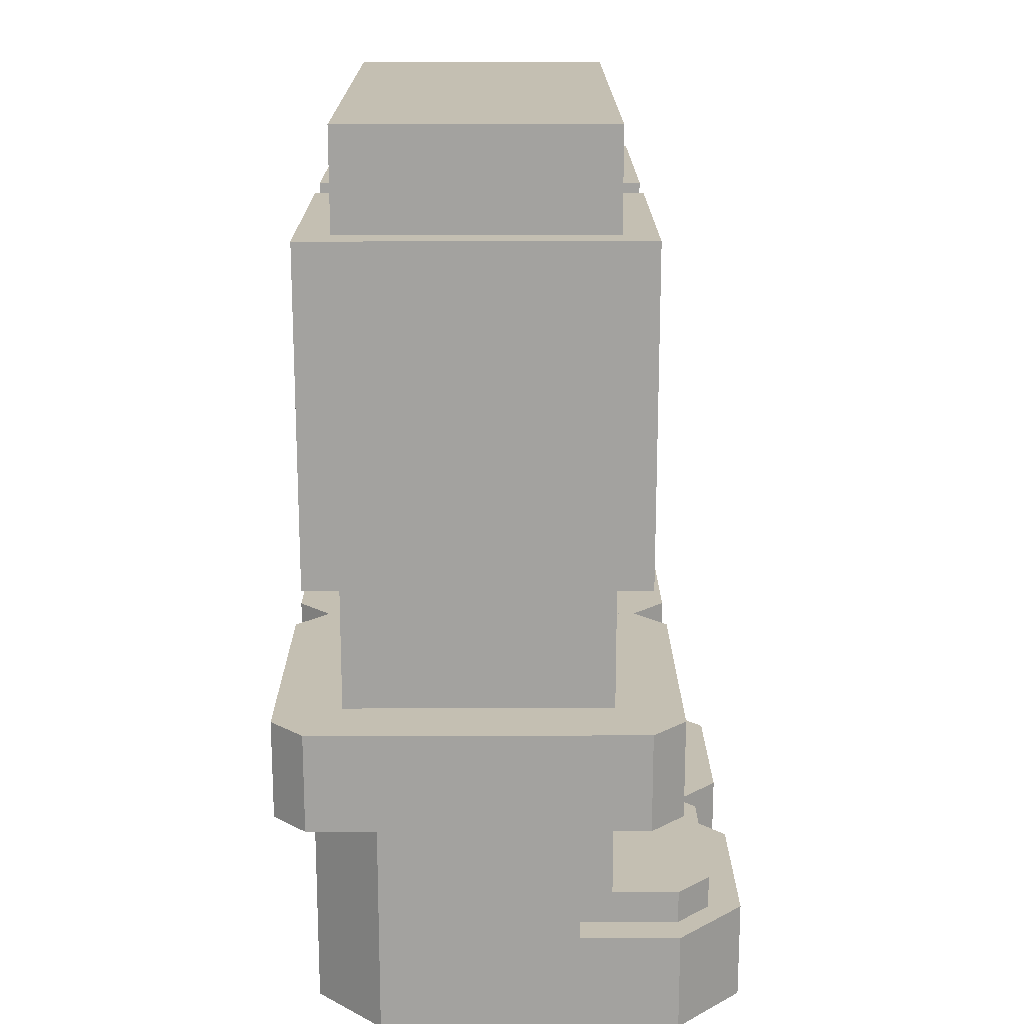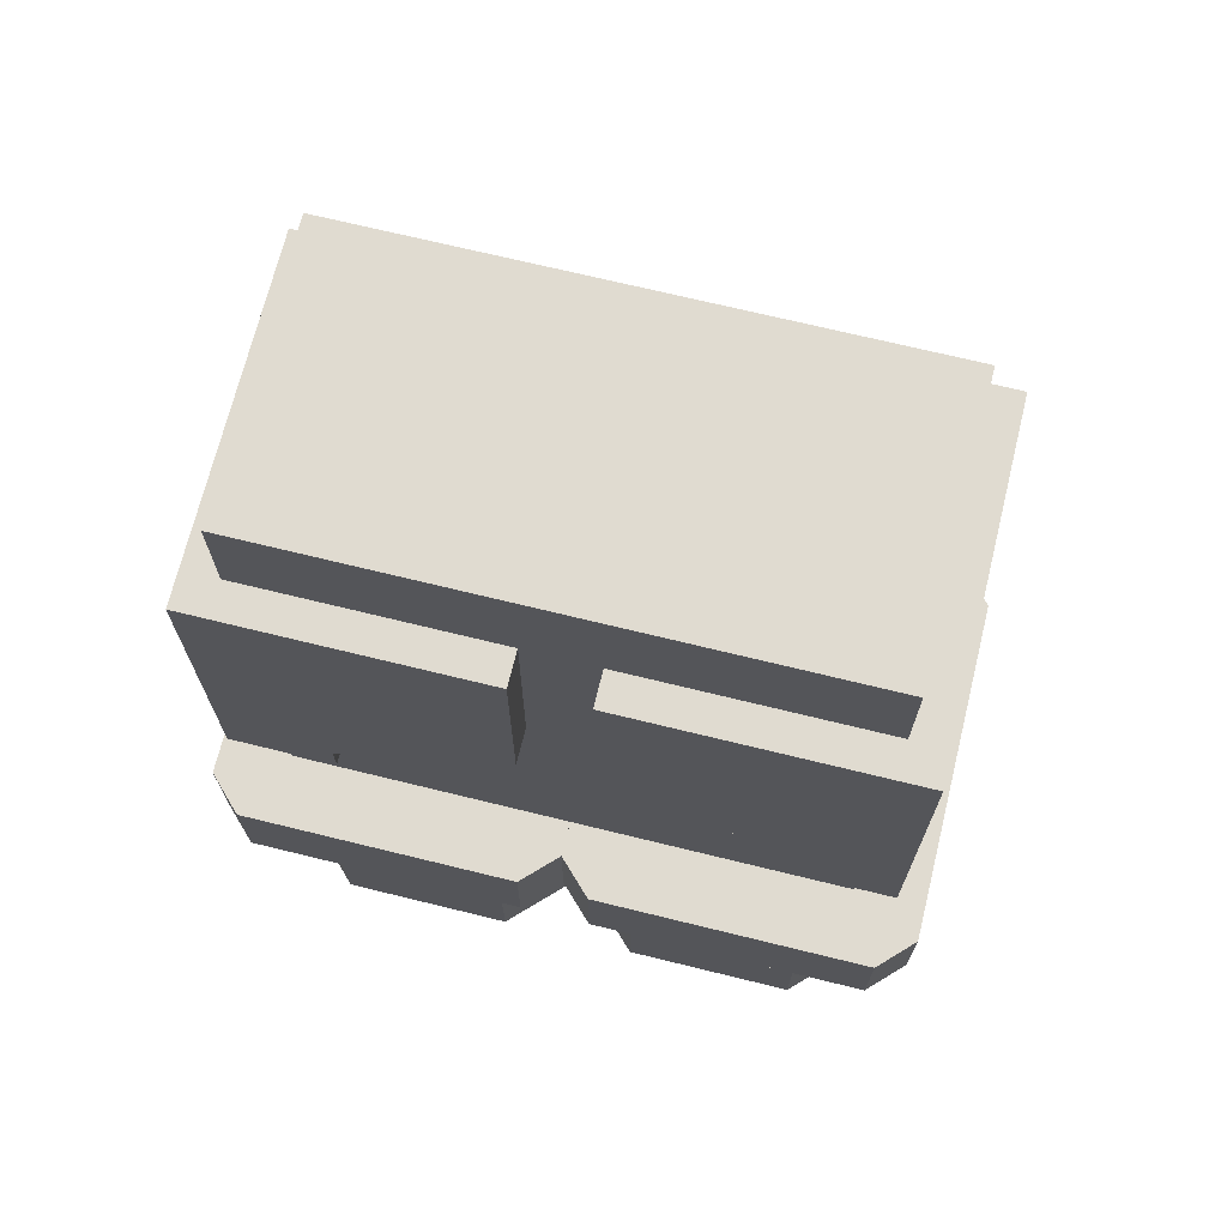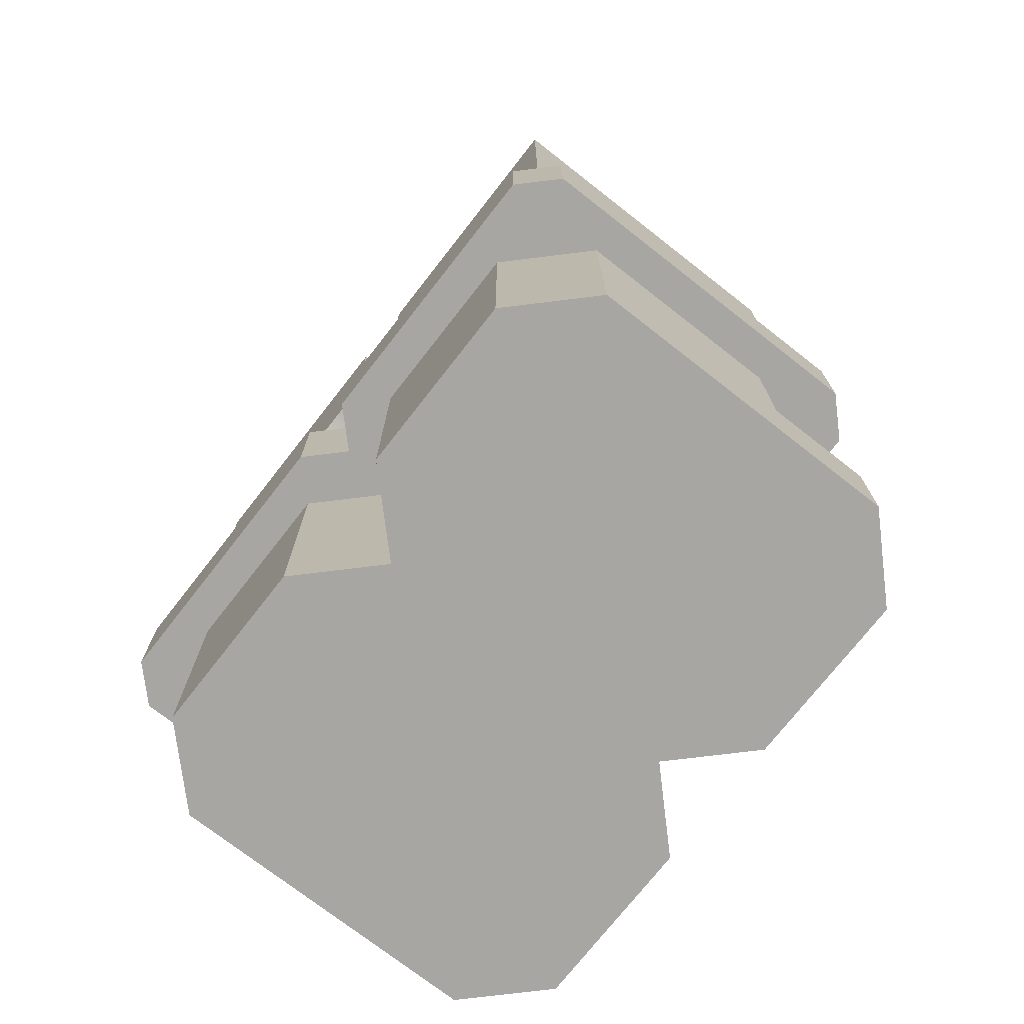
<metadata>
{"format":"obj","ext":"obj","renderer":"f3d","projection":"perspective","resolution":1024,"background":"white","views":[{"elev":17.6,"azim":-90.2,"up":"+Z"},{"elev":70.2,"azim":-166.2,"up":"+Z"},{"elev":-74.0,"azim":-128.0,"up":"+Z"}]}
</metadata>
<code>
g avatar_cyclop_legs
v -0.3125 -0.1562 0.3125
v -0.3125 -0.1562 0.2188
v -0.3125 0.1562 0.2188
v -0.3125 0.1562 0.3125
v -0.2812 -0.1875 0.09375
v -0.2812 -0.1875 -3.796e-08
v -0.2812 0.09375 -3.824e-08
v -0.2812 -0.09375 0.09375
v -0.2812 -0.09375 0.2188
v -0.2812 0.09375 0.2188
v -0.2812 -0.1875 0.3125
v -0.2812 -0.1875 0.2188
v -0.3125 -0.1562 0.2188
v -0.3125 -0.1562 0.3125
v -0.2812 -0.1875 0.09375
v -0.2187 -0.25 0.09375
v -0.2187 -0.25 -3.79e-08
v -0.2812 -0.1875 -3.796e-08
v -0.25 -0.1875 0.125
v -0.25 -0.1875 0.09375
v -0.25 -0.09375 0.09375
v -0.25 -0.125 0.125
v -0.25 -0.125 0.2188
v -0.25 -0.09375 0.2188
v -0.0625 -0.2188 0.09375
v -0.2187 -0.2188 0.09375
v -0.2187 -0.2188 0.125
v -0.0625 -0.2188 0.125
v -0.2187 -0.2188 0.09375
v -0.25 -0.1875 0.09375
v -0.25 -0.1875 0.125
v -0.2187 -0.2188 0.125
v -0.03125 -0.125 0.125
v -0.25 -0.125 0.125
v -0.25 -0.125 0.2188
v -0.03125 -0.125 0.2188
v -0.0625 -0.25 -3.79e-08
v -0.2187 -0.25 -3.79e-08
v -0.2187 -0.25 0.09375
v -0.0625 -0.25 0.09375
v -5.855e-07 -0.09375 0.09375
v -0.2812 -0.09375 0.09375
v -0.2812 -0.09375 0.2188
v -5.855e-07 -0.09375 0.2188
v -0.03125 -0.1875 0.2188
v -0.2812 -0.1875 0.2188
v -0.2812 -0.1875 0.3125
v -0.03125 -0.1875 0.3125
v -0.2812 0.09375 -3.824e-08
v -0.2188 0.1562 -3.83e-08
v -0.2188 0.1562 0.2188
v -0.2812 0.09375 0.2188
v -0.2188 0.1562 -3.83e-08
v -0.0625 0.1562 -3.83e-08
v -0.0625 0.1562 0.2188
v -0.2188 0.1562 0.2188
v -0.3125 0.1562 0.2188
v -0.2812 0.1875 0.2188
v -0.2812 0.1875 0.3125
v -0.3125 0.1562 0.3125
v -0.2812 0.1875 0.2188
v -0.03125 0.1875 0.2188
v -0.03125 0.1875 0.3125
v -0.2812 0.1875 0.3125
v -0.2812 0.09375 -3.824e-08
v -0.2812 -0.1875 -3.796e-08
v -5.703e-07 -0.1875 -3.796e-08
v -6.161e-07 0.09375 -3.824e-08
v -0.2187 -0.25 -3.79e-08
v -0.0625 -0.25 -3.79e-08
v -0.0625 0.1562 -3.83e-08
v -0.2188 0.1562 -3.83e-08
v -0.03125 -0.1875 0.2188
v 4.928e-07 -0.1562 0.2188
v 4.418e-07 0.1562 0.2188
v -0.03125 0.1875 0.2188
v -0.2812 -0.1875 0.2188
v -0.2812 0.1875 0.2188
v -0.3125 -0.1562 0.2188
v -0.3125 0.1562 0.2188
v -5.703e-07 -0.1875 0.09375
v -0.0625 -0.25 0.09375
v -0.2187 -0.25 0.09375
v -0.2812 -0.1875 0.09375
v -0.2812 -0.09375 0.09375
v -5.855e-07 -0.09375 0.09375
v -0.03125 -0.1875 0.125
v -0.0625 -0.2188 0.125
v -0.2187 -0.2188 0.125
v -0.25 -0.1875 0.125
v -0.25 -0.125 0.125
v -0.03125 -0.125 0.125
v -0.25 -0.125 0.2188
v -0.25 -0.09375 0.2188
v -0.03125 -0.09375 0.2188
v -0.03125 -0.125 0.2188
v 4.418e-07 0.1562 0.3125
v 4.928e-07 -0.1562 0.3125
v -0.03125 -0.1875 0.3125
v -0.03125 0.1875 0.3125
v -0.2812 -0.1875 0.3125
v -0.2812 0.1875 0.3125
v -0.3125 -0.1562 0.3125
v -0.3125 0.1562 0.3125
v -5.703e-07 -0.1875 0.09375
v -5.855e-07 -0.09375 0.09375
v -6.161e-07 0.09375 -3.824e-08
v -5.703e-07 -0.1875 -3.796e-08
v -5.855e-07 -0.09375 0.2188
v -6.161e-07 0.09375 0.2188
v -5.703e-07 -0.1875 0.09375
v -5.703e-07 -0.1875 -3.796e-08
v -0.0625 -0.25 -3.79e-08
v -0.0625 -0.25 0.09375
v -6.161e-07 0.09375 -3.824e-08
v -6.161e-07 0.09375 0.2188
v -0.0625 0.1562 0.2188
v -0.0625 0.1562 -3.83e-08
v 4.928e-07 -0.1562 0.3125
v 4.418e-07 0.1562 0.3125
v 4.418e-07 0.1562 0.2188
v 4.928e-07 -0.1562 0.2188
v -0.03125 -0.1875 0.3125
v 4.928e-07 -0.1562 0.3125
v 4.928e-07 -0.1562 0.2188
v -0.03125 -0.1875 0.2188
v 4.418e-07 0.1562 0.2188
v 4.418e-07 0.1562 0.3125
v -0.03125 0.1875 0.3125
v -0.03125 0.1875 0.2188
v -0.03125 -0.1875 0.125
v -0.03125 -0.125 0.125
v -0.03125 -0.09375 0.09375
v -0.03125 -0.1875 0.09375
v -0.03125 -0.125 0.2188
v -0.03125 -0.09375 0.2188
v -0.0625 -0.2188 0.09375
v -0.0625 -0.2188 0.125
v -0.03125 -0.1875 0.125
v -0.03125 -0.1875 0.09375
v -0.2812 -0.1563 0.75
v -0.2812 -0.1563 0.4375
v -0.2812 0.1562 0.4375
v -0.2812 0.1562 0.75
v -0.25 -0.125 0.8437
v -0.25 -0.125 0.4375
v -0.25 0.125 0.4375
v -0.25 0.125 0.8437
v -0.1875 -0.1563 0.4375
v -0.1875 -0.1563 0.4687
v -0.1875 0.1562 0.4687
v -0.1875 0.1562 0.4375
v -0.09375 0.1562 0.5625
v -0.09375 -0.1563 0.5625
v -0.03125 -0.1563 0.5625
v -0.03125 0.1562 0.5625
v -0.03125 -0.1563 0.5625
v -0.03125 -0.1563 0.75
v -0.03125 0.1562 0.75
v -0.03125 0.1562 0.5625
v 1.251e-06 -0.125 0.3125
v 1.25e-06 -0.125 0.4375
v 1.211e-06 0.125 0.4375
v 1.21e-06 0.125 0.3125
v -0.1875 -0.1563 0.4375
v -0.2812 -0.1563 0.4375
v -0.2812 -0.1563 0.75
v -0.1875 -0.1563 0.4687
v -0.09375 -0.1563 0.5625
v -0.03125 -0.1563 0.5625
v -0.03125 -0.1563 0.75
v 1.251e-06 -0.125 0.3125
v -0.25 -0.125 0.3125
v -0.25 -0.125 0.4375
v 1.25e-06 -0.125 0.4375
v -0.2812 0.1562 0.4375
v -0.2812 -0.1563 0.4375
v -0.1875 -0.1563 0.4375
v -0.1875 0.1562 0.4375
v -0.2812 -0.1563 0.75
v -0.2812 0.1562 0.75
v -0.03125 0.1562 0.75
v -0.03125 -0.1563 0.75
v -0.25 -0.125 0.8437
v -0.25 0.125 0.8437
v 1.21e-06 0.125 0.8437
v 1.25e-06 -0.125 0.8437
v 1.21e-06 0.125 0.3125
v 1.211e-06 0.125 0.4375
v -0.25 0.125 0.4375
v -0.25 0.125 0.3125
v -0.1875 0.1562 0.4375
v -0.1875 0.1562 0.4687
v -0.2812 0.1562 0.75
v -0.2812 0.1562 0.4375
v -0.09375 0.1562 0.5625
v -0.03125 0.1562 0.5625
v -0.03125 0.1562 0.75
v 0.3125 -0.1562 0.3125
v 0.3125 0.1562 0.3125
v 0.3125 0.1562 0.2188
v 0.3125 -0.1562 0.2188
v 0.2812 -0.1875 0.09375
v 0.2812 -0.09375 0.09375
v 0.2812 0.09375 3.666e-08
v 0.2812 -0.1875 4.113e-08
v 0.2812 -0.09375 0.2188
v 0.2812 0.09375 0.2188
v 0.2812 -0.1875 0.3125
v 0.3125 -0.1562 0.3125
v 0.3125 -0.1562 0.2188
v 0.2812 -0.1875 0.2188
v 0.2812 -0.1875 0.09375
v 0.2812 -0.1875 4.113e-08
v 0.2188 -0.25 4.212e-08
v 0.2188 -0.25 0.09375
v 0.25 -0.1875 0.125
v 0.25 -0.125 0.125
v 0.25 -0.09375 0.09375
v 0.25 -0.1875 0.09375
v 0.25 -0.125 0.2188
v 0.25 -0.09375 0.2188
v 0.0625 -0.2188 0.09375
v 0.0625 -0.2188 0.125
v 0.2188 -0.2187 0.125
v 0.2188 -0.2187 0.09375
v 0.2188 -0.2187 0.09375
v 0.2188 -0.2187 0.125
v 0.25 -0.1875 0.125
v 0.25 -0.1875 0.09375
v 0.03125 -0.125 0.125
v 0.03125 -0.125 0.2188
v 0.25 -0.125 0.2188
v 0.25 -0.125 0.125
v 0.0625 -0.25 4.212e-08
v 0.0625 -0.25 0.09375
v 0.2188 -0.25 0.09375
v 0.2188 -0.25 4.212e-08
v 6.256e-07 -0.09375 0.09375
v 6.256e-07 -0.09375 0.2188
v 0.2812 -0.09375 0.2188
v 0.2812 -0.09375 0.09375
v 0.03125 -0.1875 0.2188
v 0.03125 -0.1875 0.3125
v 0.2812 -0.1875 0.3125
v 0.2812 -0.1875 0.2188
v 0.2812 0.09375 3.666e-08
v 0.2812 0.09375 0.2188
v 0.2188 0.1562 0.2188
v 0.2188 0.1562 3.566e-08
v 0.2188 0.1562 3.566e-08
v 0.2188 0.1562 0.2188
v 0.0625 0.1562 0.2188
v 0.0625 0.1562 3.566e-08
v 0.3125 0.1562 0.2188
v 0.3125 0.1562 0.3125
v 0.2812 0.1875 0.3125
v 0.2812 0.1875 0.2188
v 0.2812 0.1875 0.2188
v 0.2812 0.1875 0.3125
v 0.03125 0.1875 0.3125
v 0.03125 0.1875 0.2188
v 0.2812 0.09375 3.666e-08
v 5.951e-07 0.09375 3.666e-08
v 6.409e-07 -0.1875 4.113e-08
v 0.2812 -0.1875 4.113e-08
v 0.2188 -0.25 4.212e-08
v 0.0625 -0.25 4.212e-08
v 0.0625 0.1562 3.566e-08
v 0.2188 0.1562 3.566e-08
v 0.2812 -0.1875 0.2188
v 0.3125 -0.1562 0.2188
v 0.3125 0.1562 0.2188
v 0.2812 0.1875 0.2188
v 0.03125 -0.1875 0.2188
v 0.03125 0.1875 0.2188
v -4.323e-07 -0.1562 0.2188
v -4.832e-07 0.1562 0.2188
v 6.409e-07 -0.1875 0.09375
v 0.2812 -0.1875 0.09375
v 0.2188 -0.25 0.09375
v 0.0625 -0.25 0.09375
v 0.2812 -0.09375 0.09375
v 6.256e-07 -0.09375 0.09375
v 0.03125 -0.1875 0.125
v 0.25 -0.1875 0.125
v 0.2188 -0.2187 0.125
v 0.0625 -0.2188 0.125
v 0.25 -0.125 0.125
v 0.03125 -0.125 0.125
v 0.25 -0.125 0.2188
v 0.03125 -0.125 0.2188
v 0.03125 -0.09375 0.2188
v 0.25 -0.09375 0.2188
v 0.3125 0.1562 0.3125
v 0.3125 -0.1562 0.3125
v 0.2812 -0.1875 0.3125
v 0.2812 0.1875 0.3125
v 0.03125 -0.1875 0.3125
v 0.03125 0.1875 0.3125
v -4.323e-07 -0.1562 0.3125
v -4.832e-07 0.1562 0.3125
v 6.409e-07 -0.1875 0.09375
v 6.409e-07 -0.1875 4.113e-08
v 5.951e-07 0.09375 3.666e-08
v 6.256e-07 -0.09375 0.09375
v 6.256e-07 -0.09375 0.2188
v 5.951e-07 0.09375 0.2188
v 6.409e-07 -0.1875 0.09375
v 0.0625 -0.25 0.09375
v 0.0625 -0.25 4.212e-08
v 6.409e-07 -0.1875 4.113e-08
v 5.951e-07 0.09375 3.666e-08
v 0.0625 0.1562 3.566e-08
v 0.0625 0.1562 0.2188
v 5.951e-07 0.09375 0.2188
v -4.323e-07 -0.1562 0.3125
v -4.323e-07 -0.1562 0.2188
v -4.832e-07 0.1562 0.2188
v -4.832e-07 0.1562 0.3125
v 0.03125 -0.1875 0.3125
v 0.03125 -0.1875 0.2188
v -4.323e-07 -0.1562 0.2188
v -4.323e-07 -0.1562 0.3125
v -4.832e-07 0.1562 0.2188
v 0.03125 0.1875 0.2188
v 0.03125 0.1875 0.3125
v -4.832e-07 0.1562 0.3125
v 0.03125 -0.1875 0.125
v 0.03125 -0.1875 0.09375
v 0.03125 -0.09375 0.09375
v 0.03125 -0.125 0.125
v 0.03125 -0.125 0.2188
v 0.03125 -0.09375 0.2188
v 0.0625 -0.2188 0.09375
v 0.03125 -0.1875 0.09375
v 0.03125 -0.1875 0.125
v 0.0625 -0.2188 0.125
v 0.2812 -0.1563 0.75
v 0.2812 0.1563 0.75
v 0.2812 0.1563 0.4375
v 0.2812 -0.1563 0.4375
v 0.25 -0.125 0.8437
v 0.25 0.125 0.8437
v 0.25 0.125 0.4375
v 0.25 -0.125 0.4375
v 0.1875 -0.1563 0.4375
v 0.1875 0.1563 0.4375
v 0.1875 0.1563 0.4687
v 0.1875 -0.1563 0.4687
v 0.09375 0.1563 0.5625
v 0.09375 -0.1563 0.5625
v 0.03125 -0.1563 0.5625
v 0.03125 0.1563 0.5625
v 0.03125 -0.1563 0.5625
v 0.03125 0.1563 0.5625
v 0.03125 0.1563 0.75
v 0.03125 -0.1563 0.75
v -1.2e-06 -0.125 0.3125
v -1.241e-06 0.125 0.3125
v -1.259e-06 0.125 0.4375
v -1.22e-06 -0.125 0.4375
v 0.1875 -0.1563 0.4375
v 0.1875 -0.1563 0.4687
v 0.2812 -0.1563 0.75
v 0.2812 -0.1563 0.4375
v 0.09375 -0.1563 0.5625
v 0.03125 -0.1563 0.5625
v 0.03125 -0.1563 0.75
v -1.2e-06 -0.125 0.3125
v -1.22e-06 -0.125 0.4375
v 0.25 -0.125 0.4375
v 0.25 -0.125 0.3125
v 0.2812 0.1563 0.4375
v 0.1875 0.1563 0.4375
v 0.1875 -0.1563 0.4375
v 0.2812 -0.1563 0.4375
v 0.2812 -0.1563 0.75
v 0.03125 -0.1563 0.75
v 0.03125 0.1563 0.75
v 0.2812 0.1563 0.75
v 0.25 -0.125 0.8437
v -1.219e-06 -0.125 0.8437
v -1.26e-06 0.125 0.8437
v 0.25 0.125 0.8437
v -1.241e-06 0.125 0.3125
v 0.25 0.125 0.3125
v 0.25 0.125 0.4375
v -1.259e-06 0.125 0.4375
v 0.1875 0.1563 0.4375
v 0.2812 0.1563 0.4375
v 0.2812 0.1563 0.75
v 0.1875 0.1563 0.4687
v 0.09375 0.1563 0.5625
v 0.03125 0.1563 0.5625
v 0.03125 0.1563 0.75
v -0.25 0.125 0.4375
v -0.25 -0.125 0.4375
v -0.25 -0.125 0.3125
v -0.25 0.125 0.3125
v 1.211e-06 0.125 0.4375
v 1.25e-06 -0.125 0.4375
v 1.25e-06 -0.125 0.8437
v 1.21e-06 0.125 0.8437
v 1.25e-06 -0.125 0.4375
v -0.25 -0.125 0.4375
v -0.25 -0.125 0.8437
v 1.25e-06 -0.125 0.8437
v -0.25 0.125 0.4375
v 1.211e-06 0.125 0.4375
v 1.21e-06 0.125 0.8437
v -0.25 0.125 0.8437
v 0.25 -0.125 0.4375
v 0.25 0.125 0.4375
v 0.25 0.125 0.3125
v 0.25 -0.125 0.3125
v -1.22e-06 -0.125 0.4375
v -1.259e-06 0.125 0.4375
v -1.26e-06 0.125 0.8437
v -1.219e-06 -0.125 0.8437
v 0.25 -0.125 0.4375
v -1.22e-06 -0.125 0.4375
v -1.219e-06 -0.125 0.8437
v 0.25 -0.125 0.8437
v -1.259e-06 0.125 0.4375
v 0.25 0.125 0.4375
v 0.25 0.125 0.8437
v -1.26e-06 0.125 0.8437
v 0.25 -0.125 0.4375
v -1.22e-06 -0.125 0.4375
v -1.259e-06 0.125 0.4375
v 0.25 0.125 0.4375
v 0.25 -0.125 0.4375
v 0.25 0.125 0.4375
v -1.259e-06 0.125 0.4375
v -1.22e-06 -0.125 0.4375
v -0.25 -0.125 0.4375
v 1.25e-06 -0.125 0.4375
v 1.211e-06 0.125 0.4375
v -0.25 0.125 0.4375
v -0.25 -0.125 0.4375
v -0.25 0.125 0.4375
v 1.211e-06 0.125 0.4375
v 1.25e-06 -0.125 0.4375
g avatar_cyclop_legs_0
f 3 2 1
f 4 3 1
f 7 6 5
f 8 7 5
f 7 8 9
f 10 7 9
f 13 12 11
f 14 13 11
f 17 16 15
f 18 17 15
f 21 20 19
f 22 21 19
f 21 22 23
f 24 21 23
f 27 26 25
f 28 27 25
f 31 30 29
f 32 31 29
f 35 34 33
f 36 35 33
f 39 38 37
f 40 39 37
f 43 42 41
f 44 43 41
f 47 46 45
f 48 47 45
f 51 50 49
f 52 51 49
f 55 54 53
f 56 55 53
f 59 58 57
f 60 59 57
f 63 62 61
f 64 63 61
f 67 66 65
f 68 67 65
f 69 66 67
f 70 69 67
f 71 68 65
f 72 71 65
f 75 74 73
f 73 76 75
f 73 77 76
f 77 78 76
f 77 79 78
f 79 80 78
f 83 82 81
f 84 83 81
f 85 84 81
f 86 85 81
f 89 88 87
f 90 89 87
f 91 90 87
f 92 91 87
f 95 94 93
f 96 95 93
f 99 98 97
f 97 100 99
f 100 101 99
f 100 102 101
f 102 103 101
f 102 104 103
f 107 106 105
f 108 107 105
f 106 107 109
f 107 110 109
f 113 112 111
f 114 113 111
f 117 116 115
f 118 117 115
f 121 120 119
f 122 121 119
f 125 124 123
f 126 125 123
f 129 128 127
f 130 129 127
f 133 132 131
f 134 133 131
f 132 133 135
f 133 136 135
f 139 138 137
f 140 139 137
f 143 142 141
f 144 143 141
f 147 146 145
f 148 147 145
f 151 150 149
f 152 151 149
f 151 153 150
f 153 154 150
f 155 154 153
f 156 155 153
f 159 158 157
f 160 159 157
f 163 162 161
f 164 163 161
f 167 166 165
f 168 167 165
f 167 168 169
f 167 169 170
f 171 167 170
f 174 173 172
f 175 174 172
f 178 177 176
f 179 178 176
f 182 181 180
f 183 182 180
f 186 185 184
f 187 186 184
f 190 189 188
f 191 190 188
f 194 193 192
f 195 194 192
f 193 194 196
f 196 194 197
f 194 198 197
f 201 200 199
f 202 201 199
f 205 204 203
f 206 205 203
f 204 205 207
f 205 208 207
f 211 210 209
f 212 211 209
f 215 214 213
f 216 215 213
f 219 218 217
f 220 219 217
f 218 219 221
f 219 222 221
f 225 224 223
f 226 225 223
f 229 228 227
f 230 229 227
f 233 232 231
f 234 233 231
f 237 236 235
f 238 237 235
f 241 240 239
f 242 241 239
f 245 244 243
f 246 245 243
f 249 248 247
f 250 249 247
f 253 252 251
f 254 253 251
f 257 256 255
f 258 257 255
f 261 260 259
f 262 261 259
f 265 264 263
f 266 265 263
f 266 267 265
f 267 268 265
f 264 269 263
f 269 270 263
f 273 272 271
f 271 274 273
f 271 275 274
f 275 276 274
f 275 277 276
f 277 278 276
f 281 280 279
f 282 281 279
f 280 283 279
f 283 284 279
f 287 286 285
f 288 287 285
f 286 289 285
f 289 290 285
f 293 292 291
f 294 293 291
f 297 296 295
f 295 298 297
f 298 299 297
f 298 300 299
f 300 301 299
f 300 302 301
f 305 304 303
f 306 305 303
f 305 306 307
f 308 305 307
f 311 310 309
f 312 311 309
f 315 314 313
f 316 315 313
f 319 318 317
f 320 319 317
f 323 322 321
f 324 323 321
f 327 326 325
f 328 327 325
f 331 330 329
f 332 331 329
f 331 332 333
f 334 331 333
f 337 336 335
f 338 337 335
f 341 340 339
f 342 341 339
f 345 344 343
f 346 345 343
f 349 348 347
f 350 349 347
f 351 349 350
f 352 351 350
f 352 353 351
f 353 354 351
f 357 356 355
f 358 357 355
f 361 360 359
f 362 361 359
f 365 364 363
f 366 365 363
f 364 365 367
f 367 365 368
f 365 369 368
f 372 371 370
f 373 372 370
f 376 375 374
f 377 376 374
f 380 379 378
f 381 380 378
f 384 383 382
f 385 384 382
f 388 387 386
f 389 388 386
f 392 391 390
f 393 392 390
f 392 393 394
f 392 394 395
f 396 392 395
f 399 398 397
f 400 399 397
f 403 402 401
f 404 403 401
f 407 406 405
f 408 407 405
f 411 410 409
f 412 411 409
f 415 414 413
f 416 415 413
f 419 418 417
f 420 419 417
f 423 422 421
f 424 423 421
f 427 426 425
f 428 427 425
f 431 430 429
f 432 431 429
f 435 434 433
f 436 435 433
f 439 438 437
f 440 439 437
f 443 442 441
f 444 443 441

</code>
